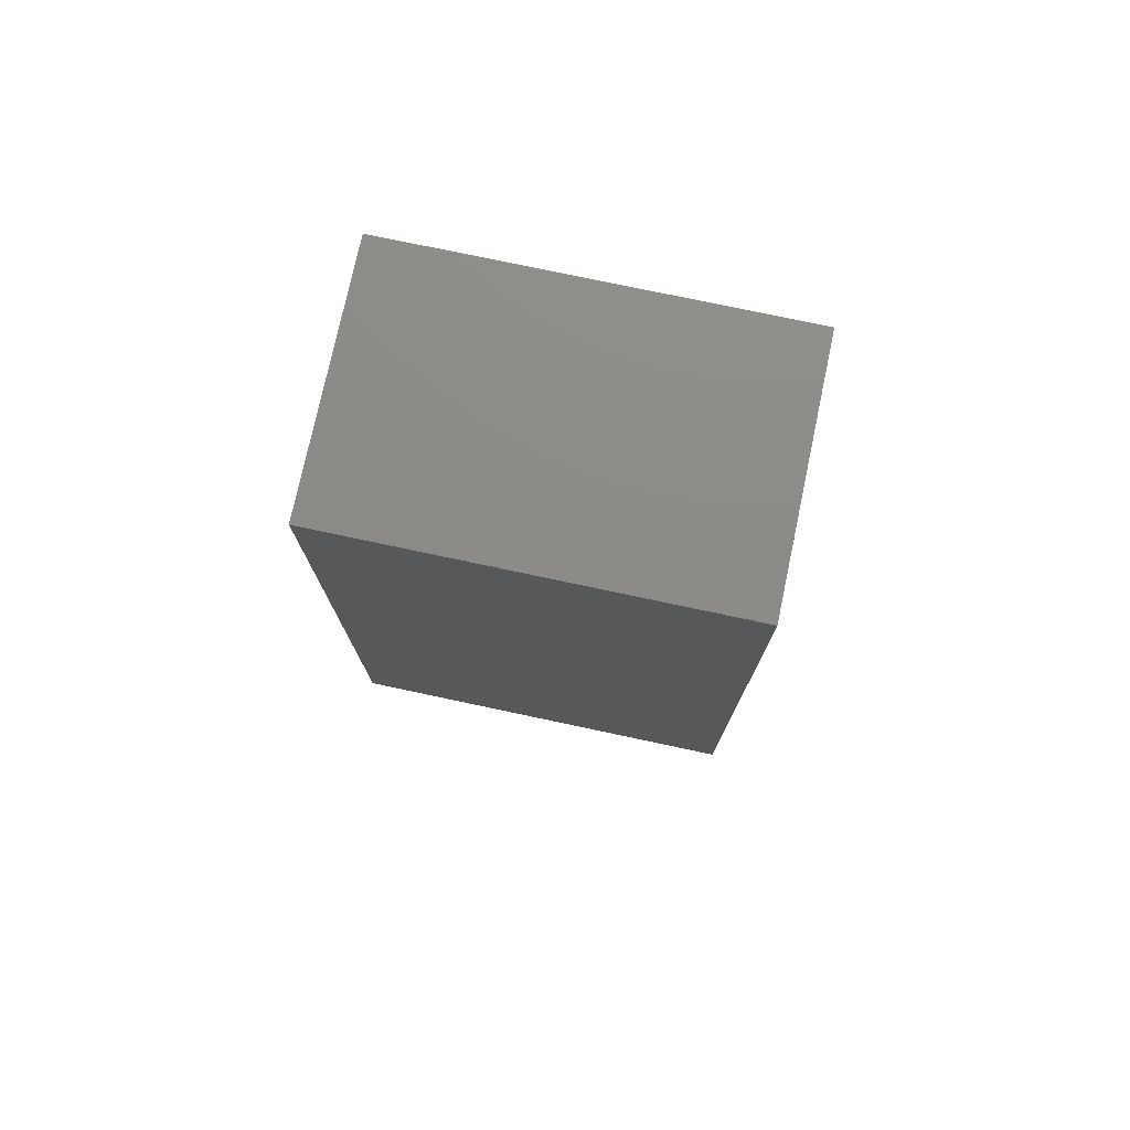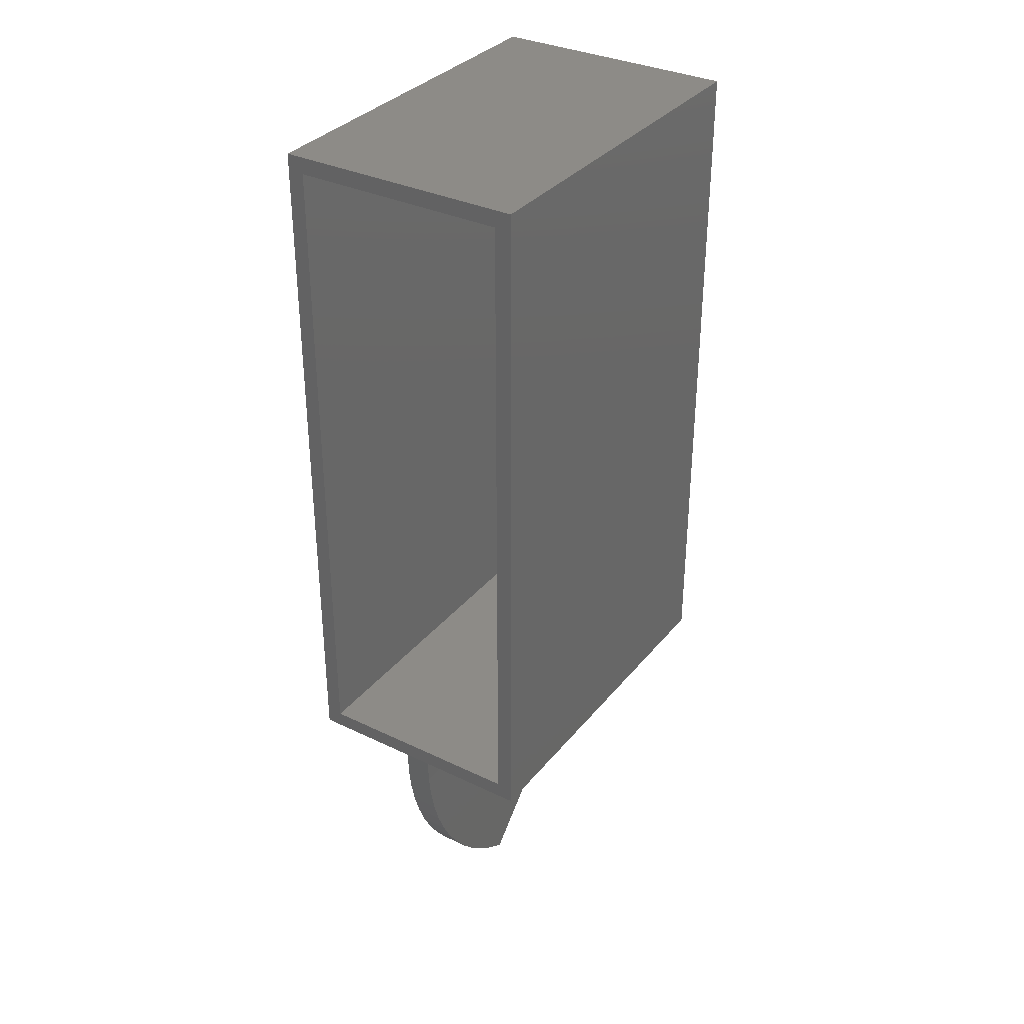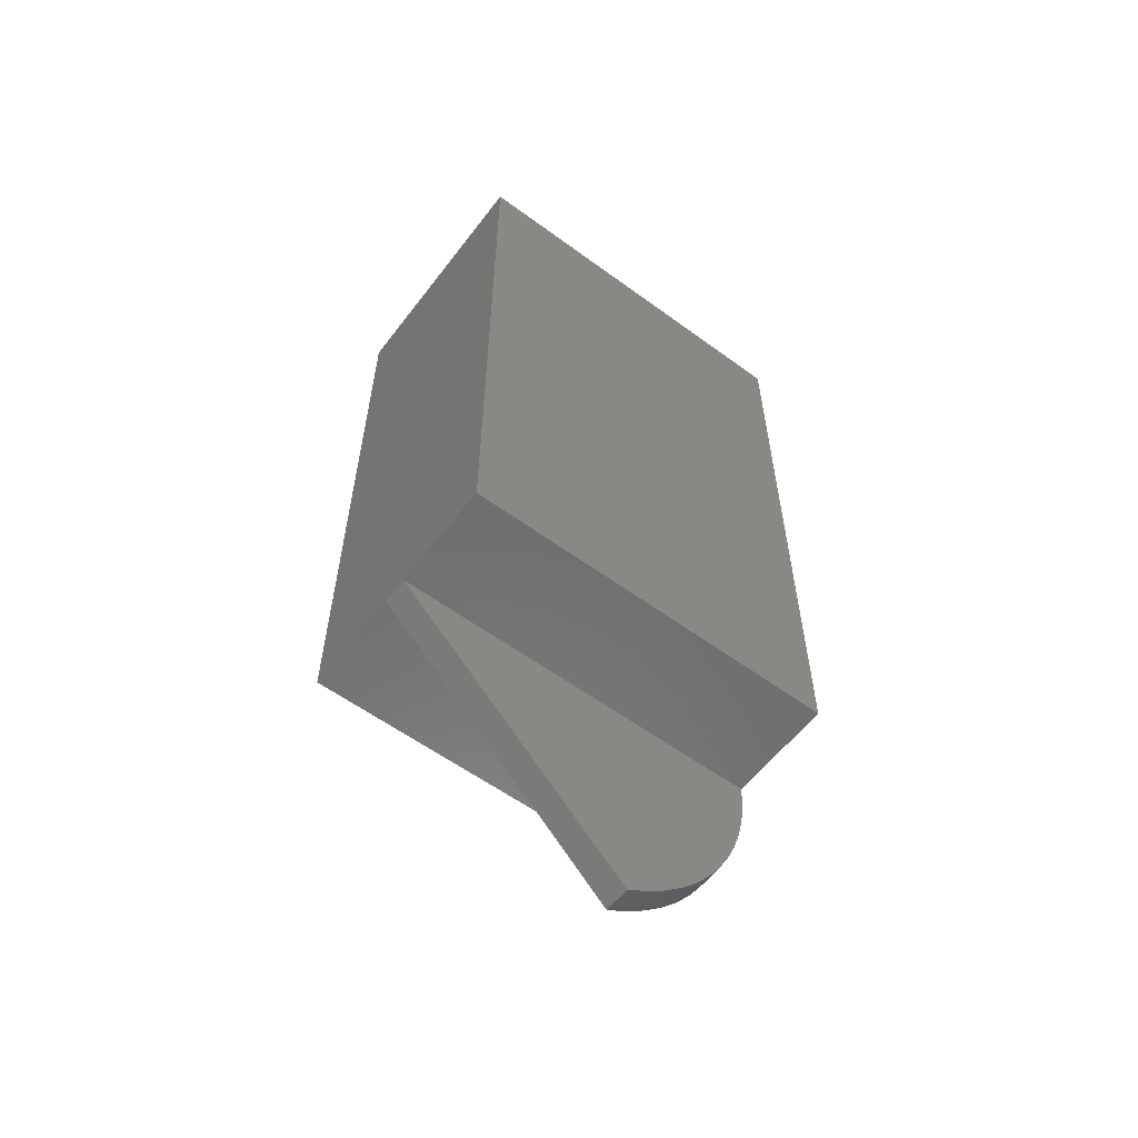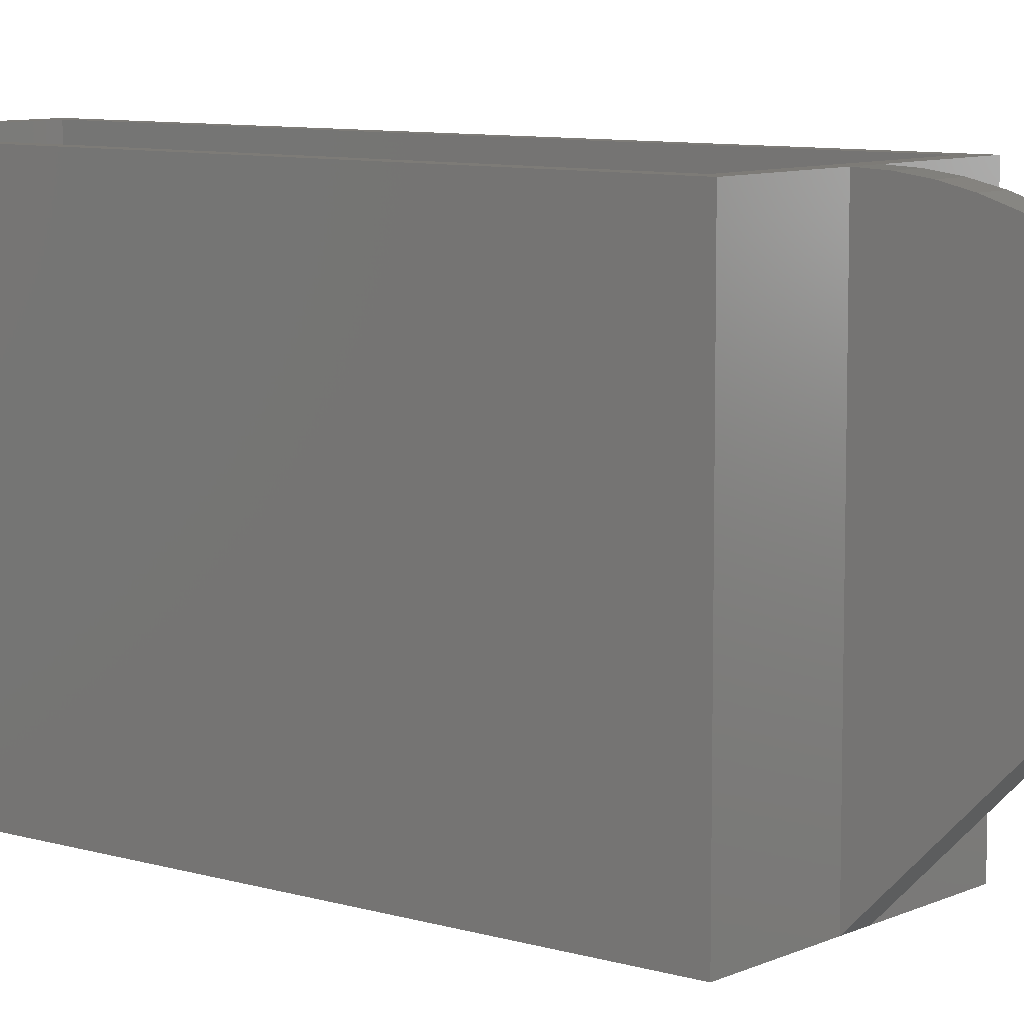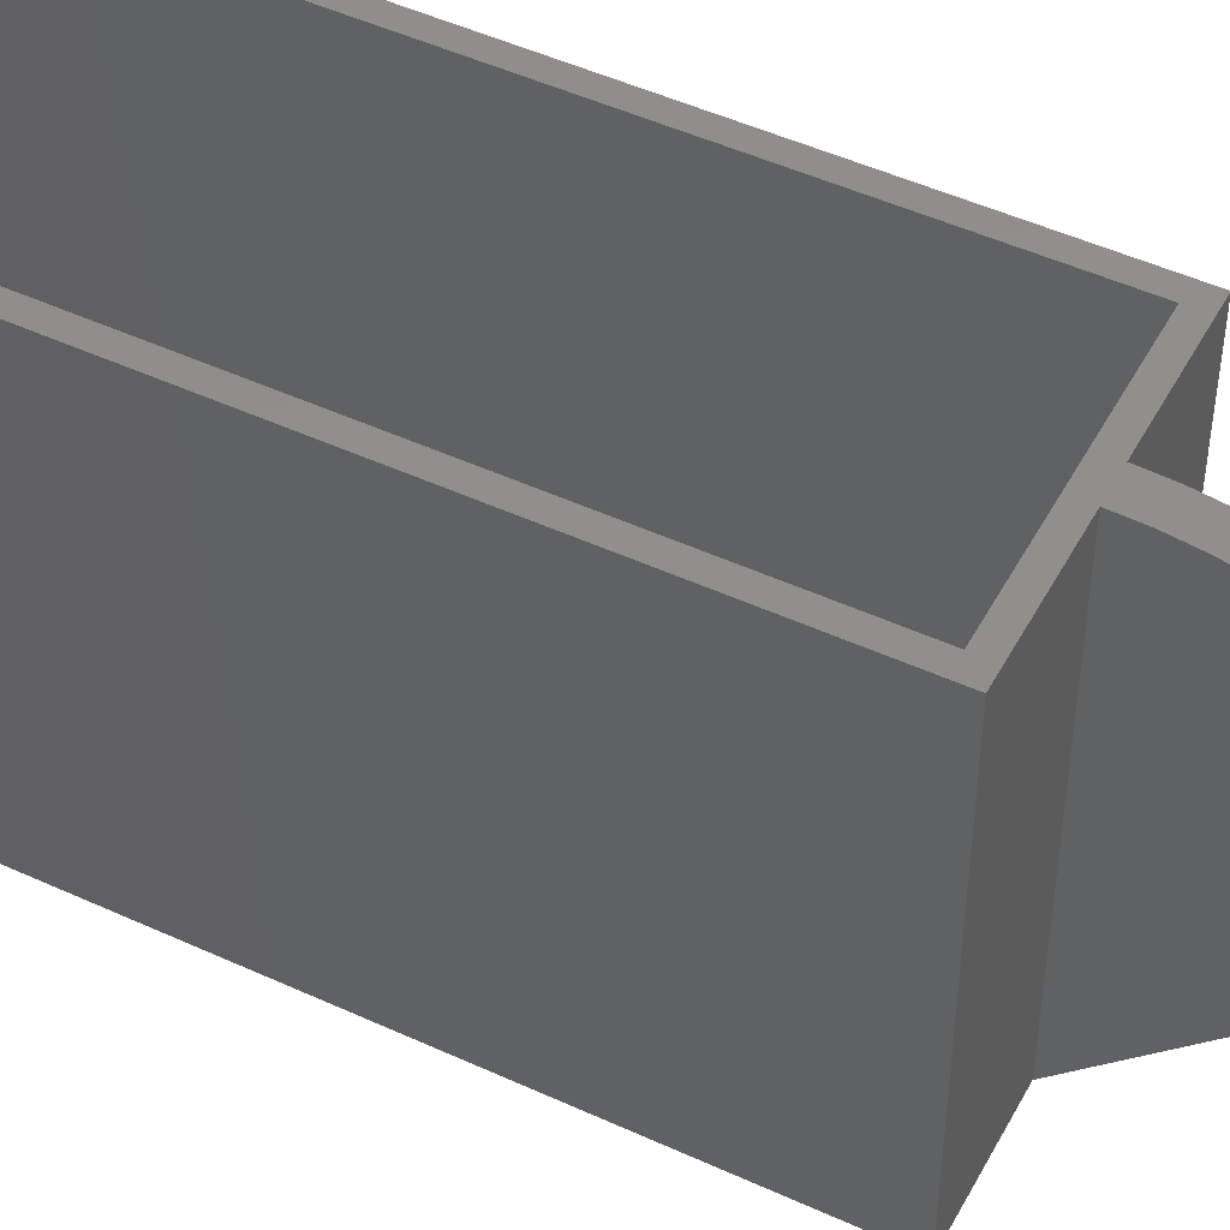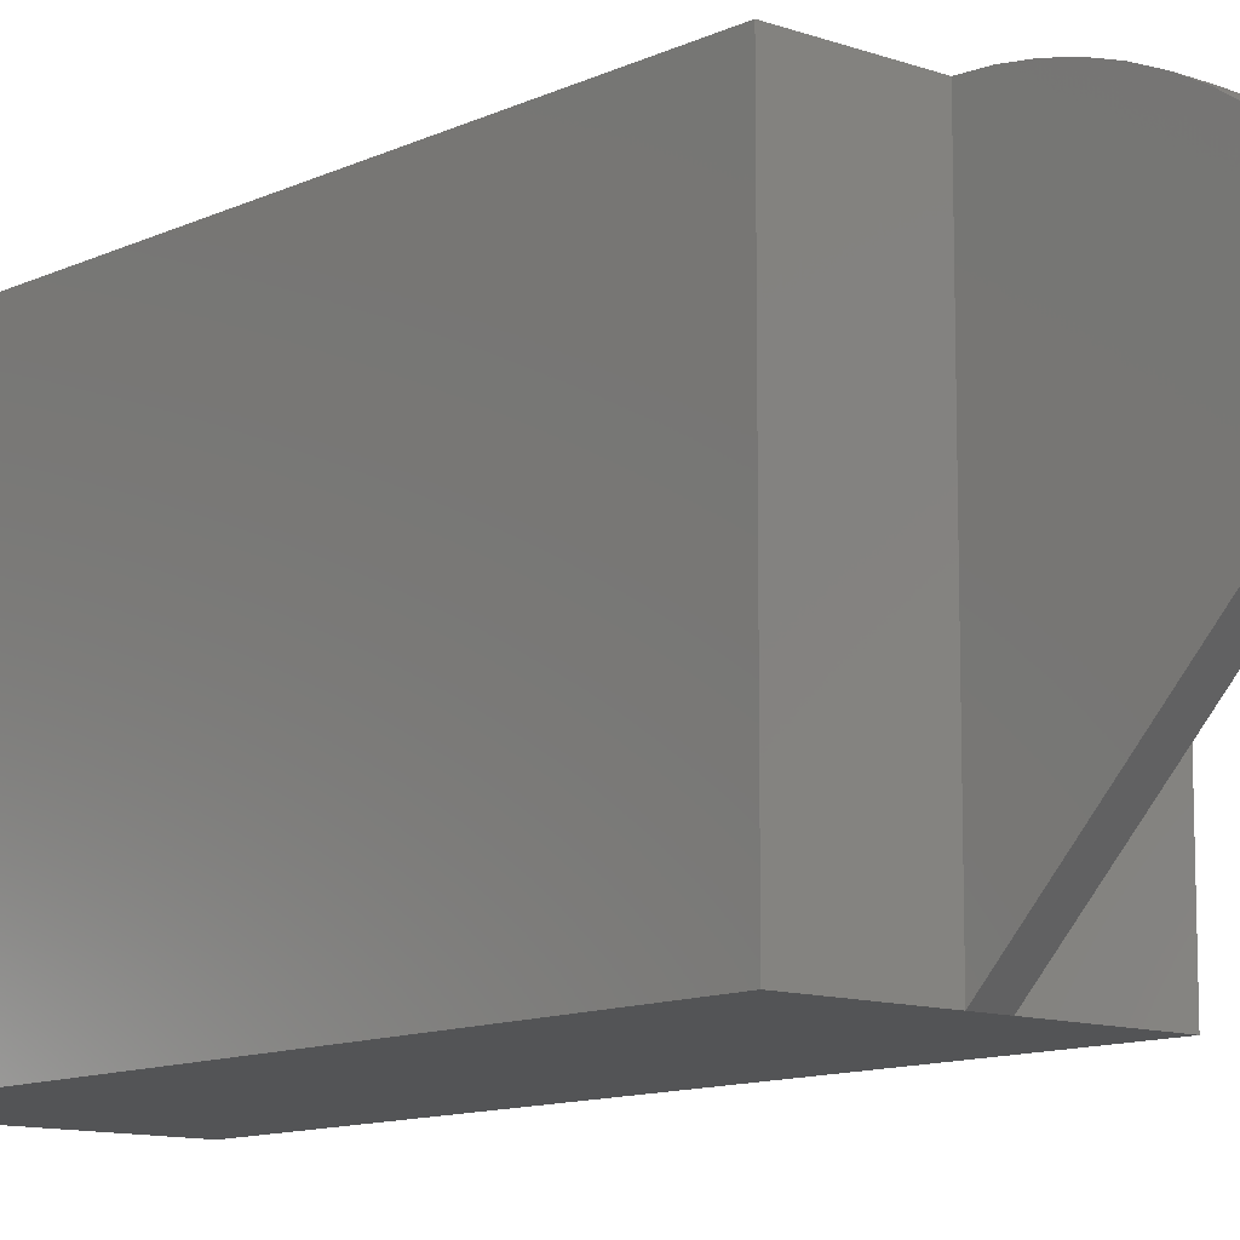
<metadata>
{"format":"stl","ext":"stl","renderer":"f3d","projection":"perspective","resolution":1024,"background":"white","views":[{"elev":76.3,"azim":102.0,"up":"+Y"},{"elev":33.9,"azim":33.0,"up":"+Y"},{"elev":-58.2,"azim":-127.1,"up":"+Y"},{"elev":8.5,"azim":-50.9,"up":"+Z"},{"elev":48.2,"azim":-62.7,"up":"+Z"},{"elev":-11.3,"azim":-41.1,"up":"+Z"}]}
</metadata>
<code>
# stl→obj: 44 verts, 84 faces
v 78.46 107.9 23.1
v 76.47 109.3 24.21
v 76.47 107.9 23.1
v 78.46 109.3 24.21
v 78.46 114 26.74
v 76.47 115.7 27.29
v 76.47 114 26.74
v 78.46 115.7 27.29
v 78.46 103.4 17.56
v 76.47 121 0
v 78.47 121 0
v 76.47 103.4 17.56
v 69.67 122.2 28
v 85.27 122.2 1.5
v 69.67 122.2 1.5
v 85.27 122.2 28
v 78.46 104.3 19.09
v 76.47 104.3 19.09
v 78.46 112.3 26.04
v 76.47 112.3 26.04
v 78.46 110.7 25.19
v 76.47 110.7 25.19
v 78.46 105.4 20.53
v 76.47 105.4 20.53
v 78.46 117.4 27.68
v 76.47 119.2 27.92
v 76.47 117.4 27.68
v 78.46 119.2 27.92
v 85.27 169.8 28
v 85.27 169.8 1.5
v 76.47 121 28
v 78.47 121 28
v 86.47 121 28
v 86.47 121 0
v 68.47 171 28
v 86.47 171 0
v 68.47 171 0
v 86.47 171 28
v 68.47 121 0
v 68.47 121 28
v 76.47 106.6 21.87
v 78.46 106.6 21.87
v 69.67 169.8 28
v 69.67 169.8 1.5
f 1 2 3
f 2 1 4
f 5 6 7
f 6 5 8
f 9 10 11
f 10 9 12
f 13 14 15
f 14 13 16
f 17 12 9
f 12 17 18
f 19 7 20
f 7 19 5
f 21 20 22
f 20 21 19
f 23 18 17
f 18 23 24
f 25 26 27
f 26 25 28
f 29 14 16
f 14 29 30
f 28 31 26
f 31 28 32
f 33 11 34
f 11 33 32
f 35 36 37
f 36 35 38
f 35 39 40
f 39 35 37
f 18 10 12
f 10 18 24
f 10 24 41
f 10 41 3
f 10 3 2
f 10 2 22
f 10 22 20
f 10 20 7
f 10 7 6
f 10 6 27
f 10 27 26
f 10 26 31
f 4 22 2
f 22 4 21
f 8 27 6
f 27 8 25
f 42 24 23
f 24 42 41
f 40 13 35
f 13 40 31
f 13 31 16
f 16 31 32
f 16 32 33
f 16 33 29
f 35 43 38
f 43 35 13
f 38 43 29
f 38 29 33
f 36 39 37
f 39 36 10
f 10 36 11
f 11 36 34
f 42 3 41
f 3 42 1
f 36 33 34
f 33 36 38
f 30 15 44
f 15 30 14
f 44 13 15
f 13 44 43
f 29 44 30
f 44 29 43
f 31 39 10
f 39 31 40
f 11 17 9
f 17 11 23
f 23 11 42
f 42 11 1
f 1 11 4
f 4 11 21
f 21 11 19
f 19 11 5
f 5 11 8
f 8 11 25
f 25 11 28
f 28 11 32

</code>
